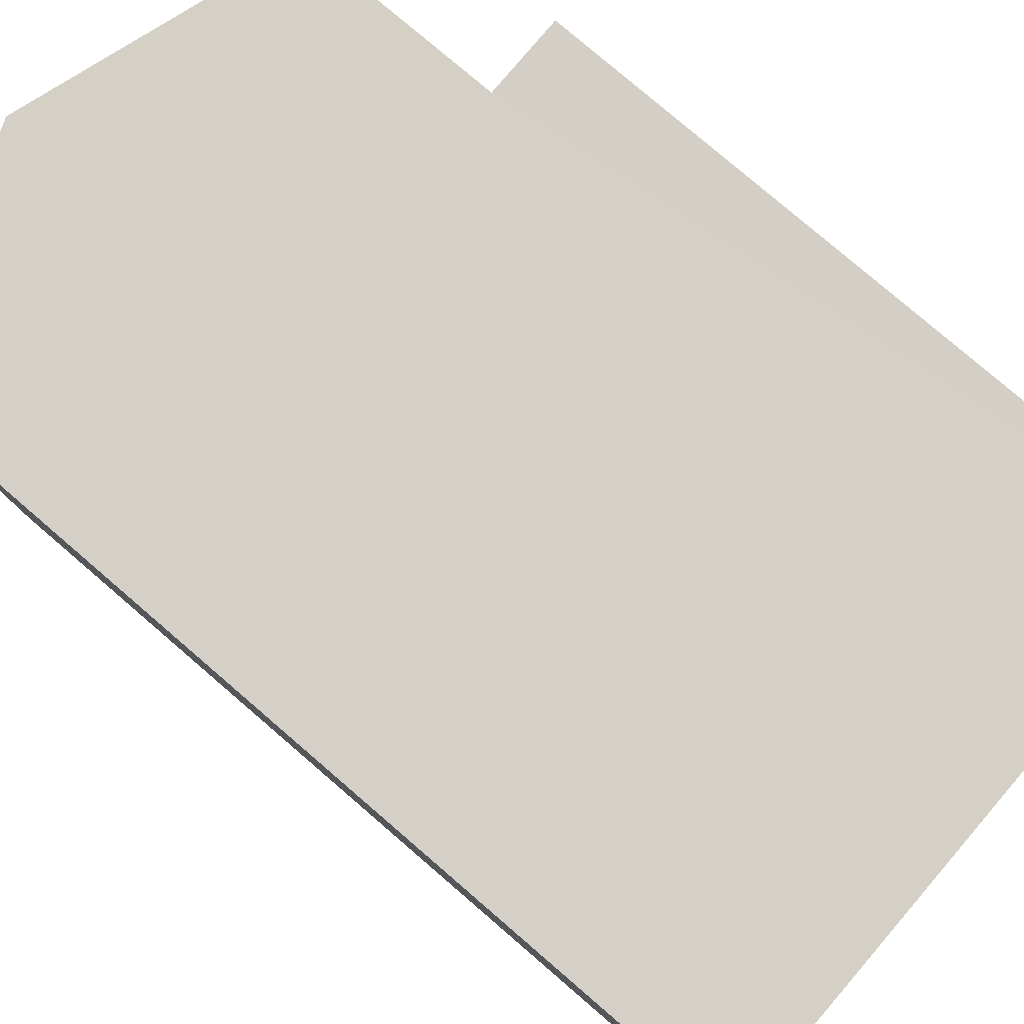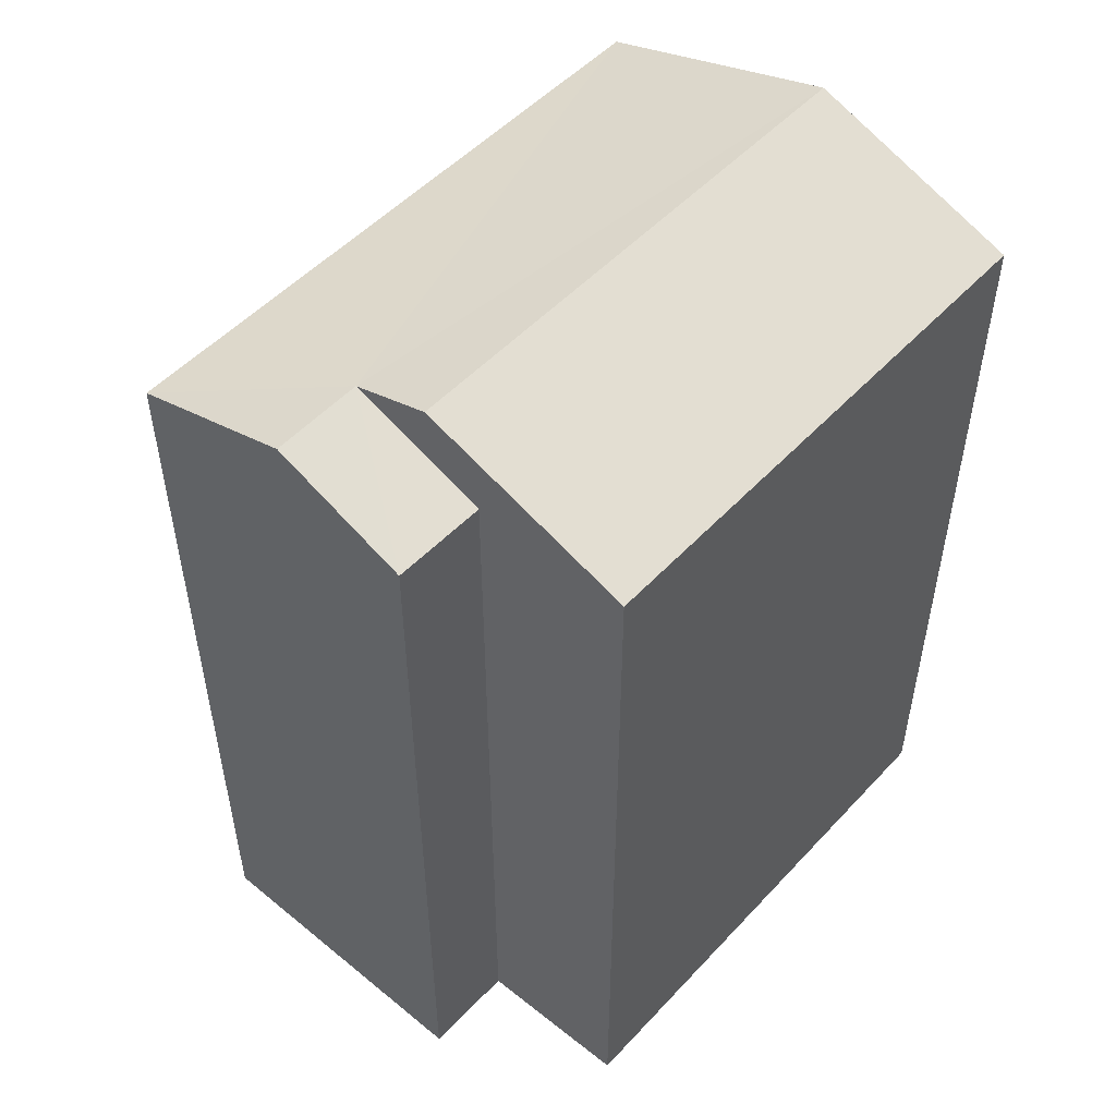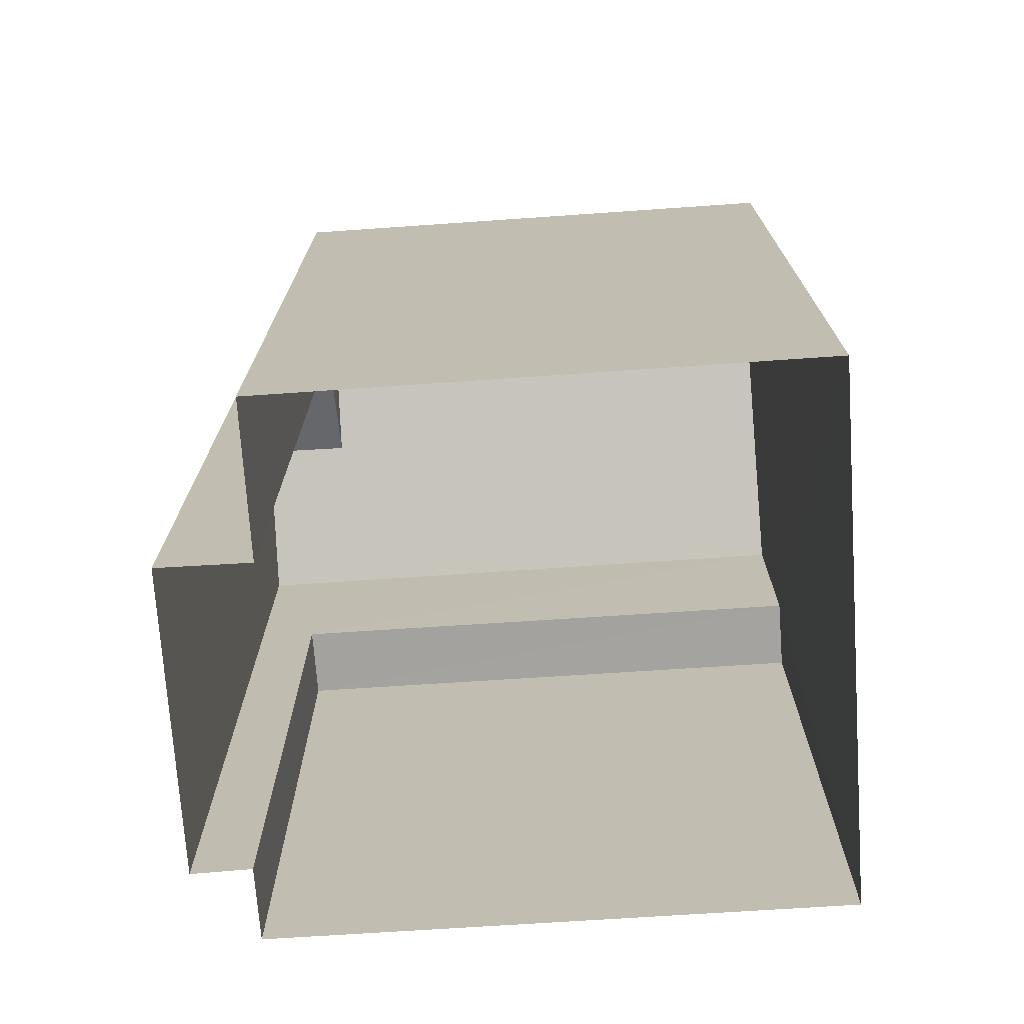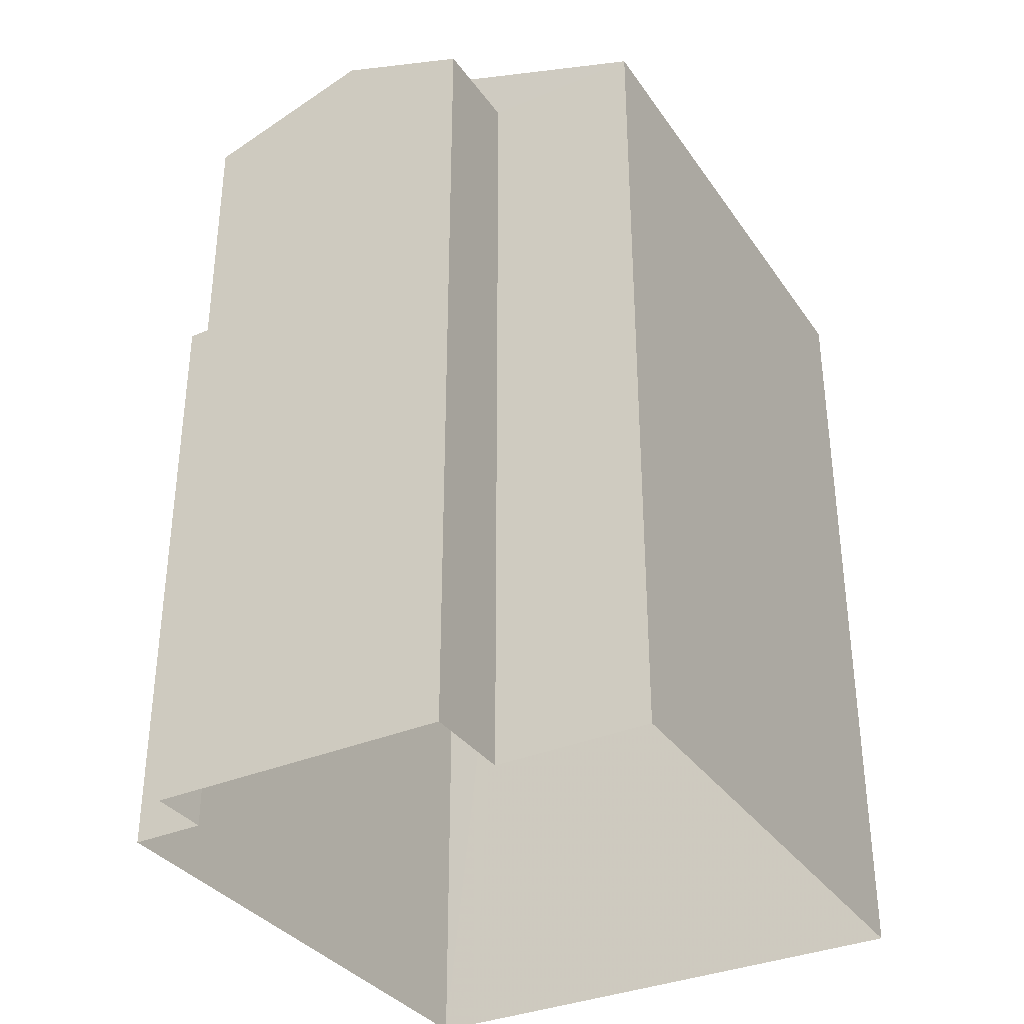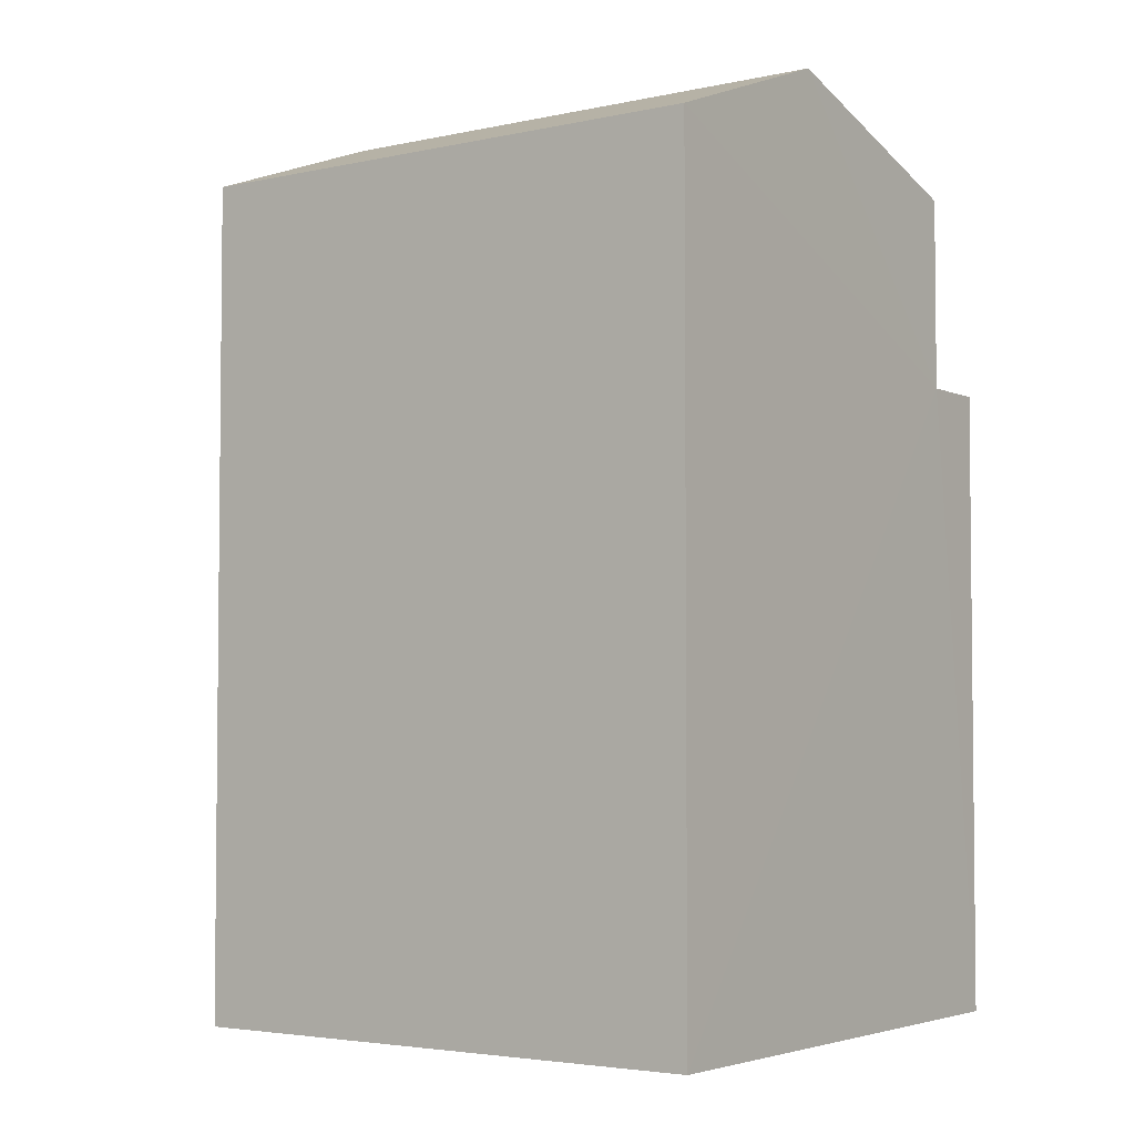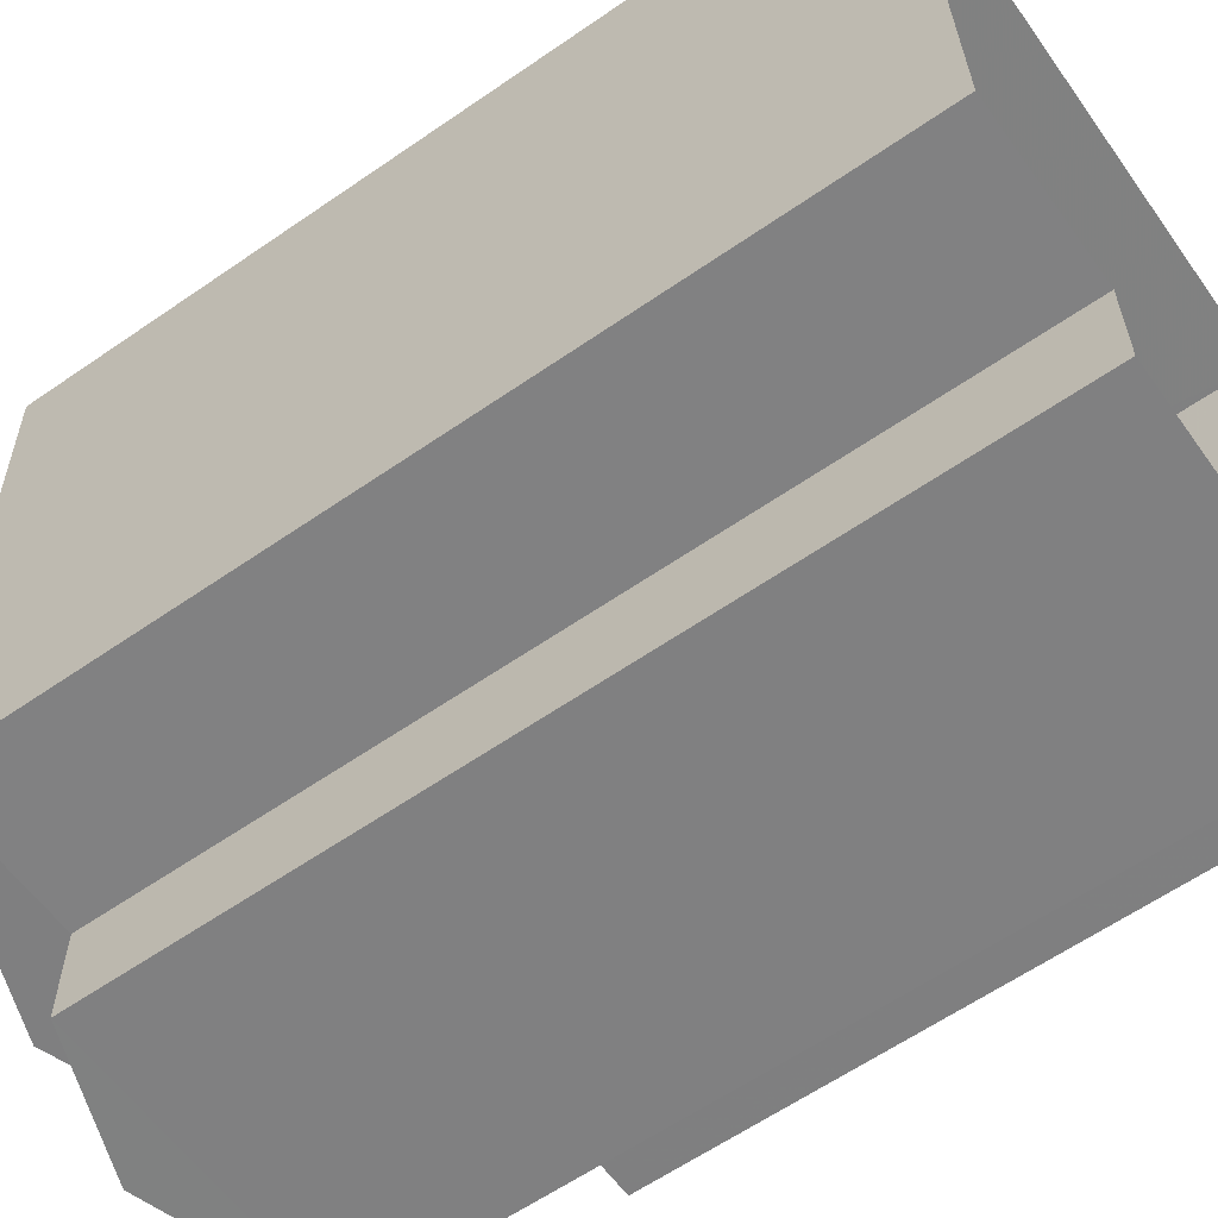
<metadata>
{"format":"obj","ext":"obj","renderer":"f3d","projection":"perspective","resolution":1024,"background":"white","views":[{"elev":78.5,"azim":130.7,"up":"+Y"},{"elev":51.3,"azim":39.5,"up":"+Z"},{"elev":-72.5,"azim":92.2,"up":"+Z"},{"elev":-34.3,"azim":28.1,"up":"+Z"},{"elev":-3.8,"azim":124.1,"up":"+Z"},{"elev":-61.5,"azim":125.2,"up":"+Y"}]}
</metadata>
<code>
v -3.739e+05 -1.046e+05 23.48
v -3.739e+05 -1.046e+05 23.48
v -3.739e+05 -1.046e+05 23.48
v -3.739e+05 -1.046e+05 23.48
v -3.739e+05 -1.046e+05 23.48
v -3.739e+05 -1.046e+05 23.48
v -3.739e+05 -1.046e+05 23.48
v -3.739e+05 -1.046e+05 23.48
v -3.739e+05 -1.046e+05 30.86
v -3.739e+05 -1.046e+05 30.86
v -3.739e+05 -1.046e+05 30.86
v -3.739e+05 -1.046e+05 30.86
v -3.739e+05 -1.046e+05 33.73
v -3.739e+05 -1.046e+05 33.73
v -3.739e+05 -1.046e+05 33.11
v -3.739e+05 -1.046e+05 33.11
v -3.739e+05 -1.046e+05 34.03
v -3.739e+05 -1.046e+05 33.11
v -3.739e+05 -1.046e+05 33.11
v -3.739e+05 -1.046e+05 34.03
v -3.739e+05 -1.046e+05 33.11
v -3.739e+05 -1.046e+05 33.11
f 1 2 3
f 3 2 4
f 5 4 6
f 6 2 7
f 6 7 8
f 4 2 6
f 9 10 11
f 12 9 11
f 13 14 15
f 16 13 15
f 17 18 19
f 17 20 18
f 20 17 13
f 17 21 13
f 13 22 14
f 13 21 22
f 8 7 22
f 22 15 14
f 22 7 15
f 16 15 7
f 2 16 7
f 21 12 22
f 22 12 8
f 21 9 12
f 8 12 6
f 17 19 9
f 21 17 9
f 19 3 9
f 9 3 4
f 9 4 10
f 16 2 18
f 13 16 20
f 2 1 18
f 20 16 18
f 10 4 5
f 11 10 5
f 19 1 3
f 19 18 1
f 6 11 5
f 6 12 11

</code>
